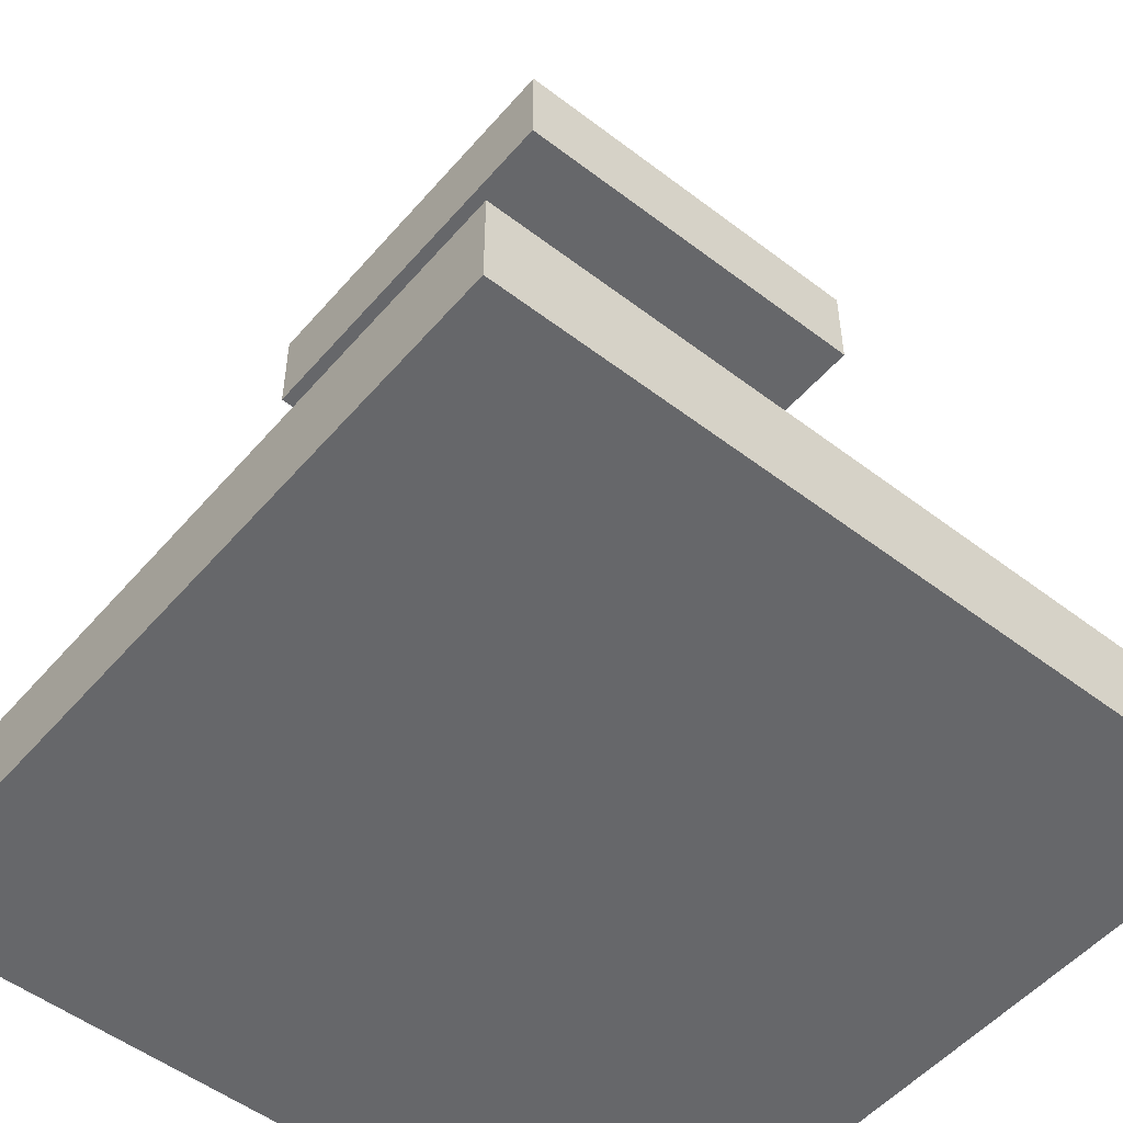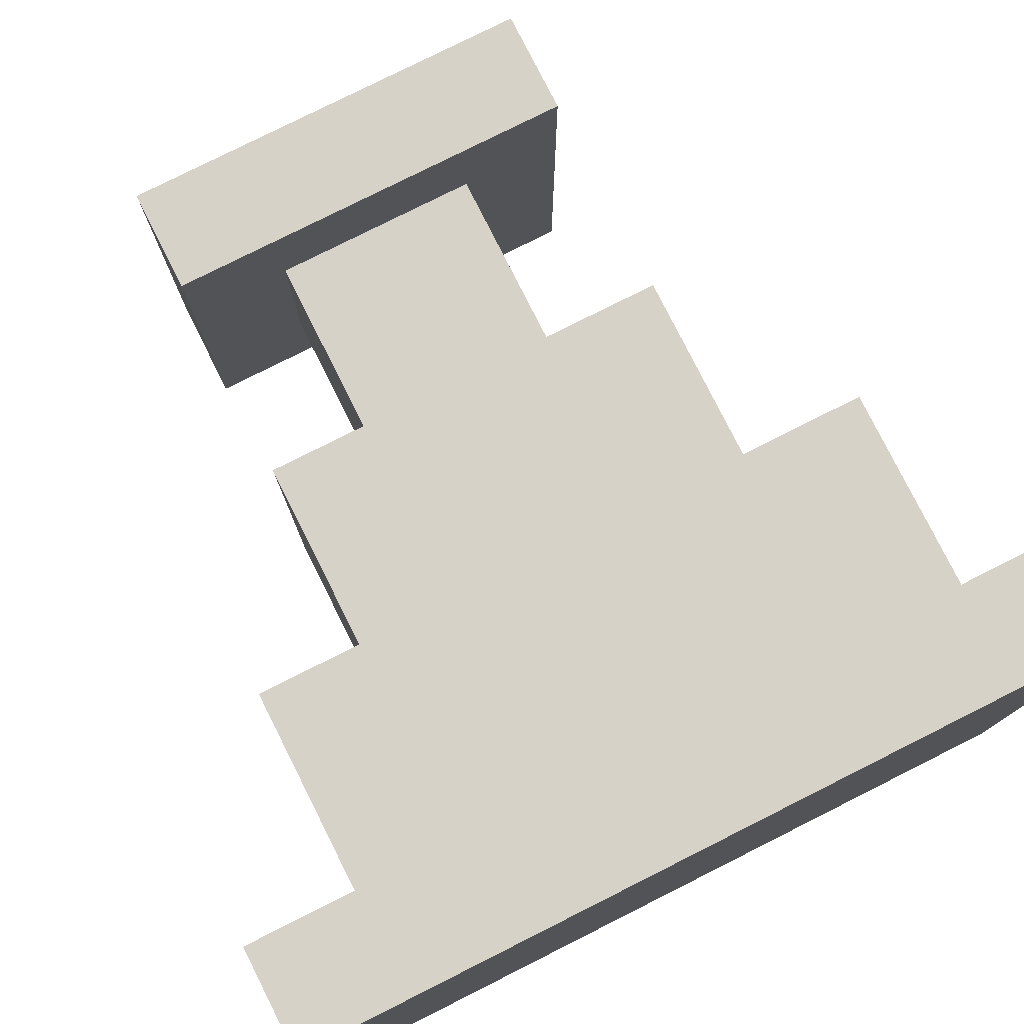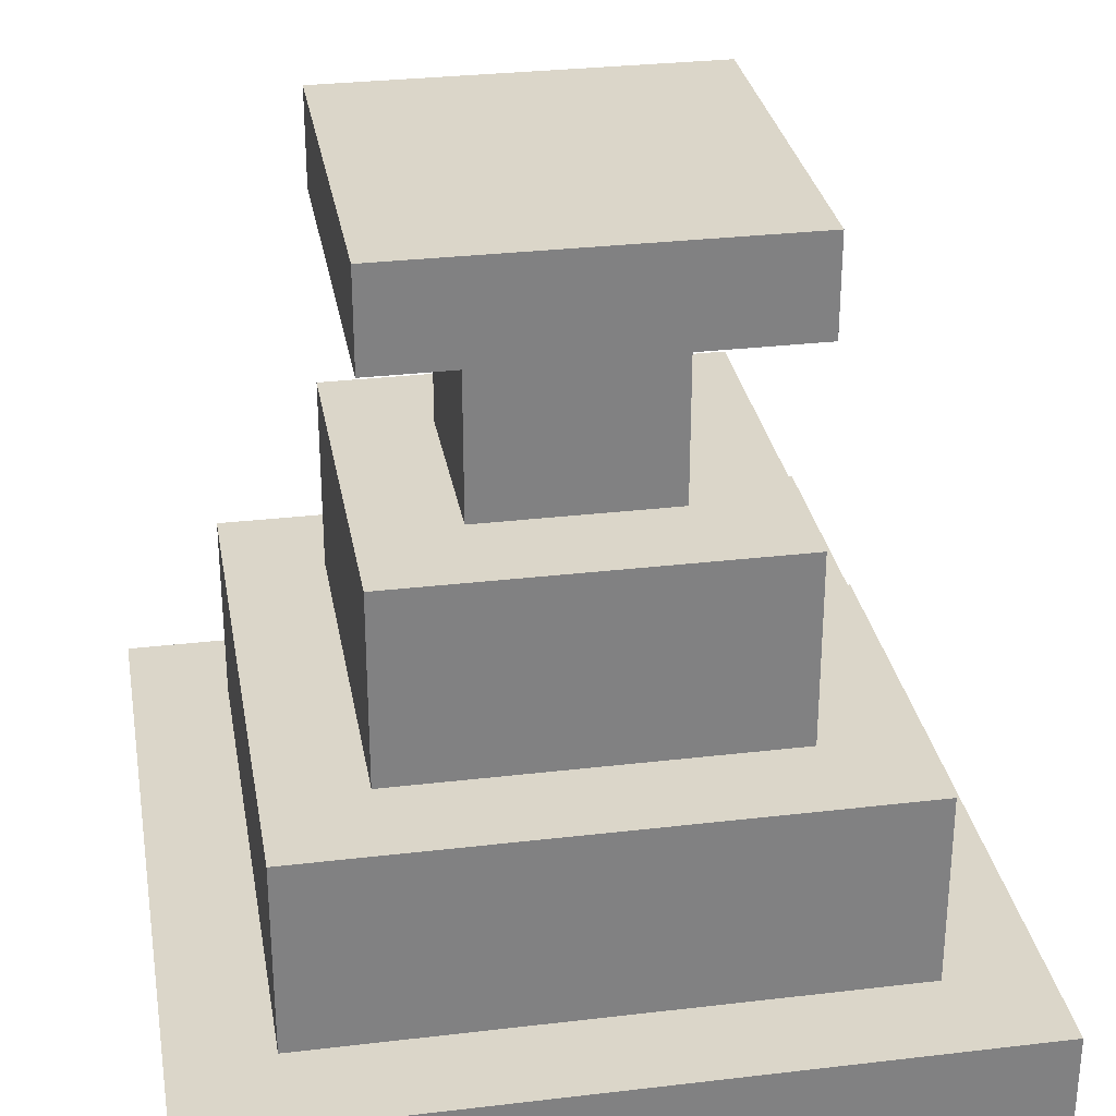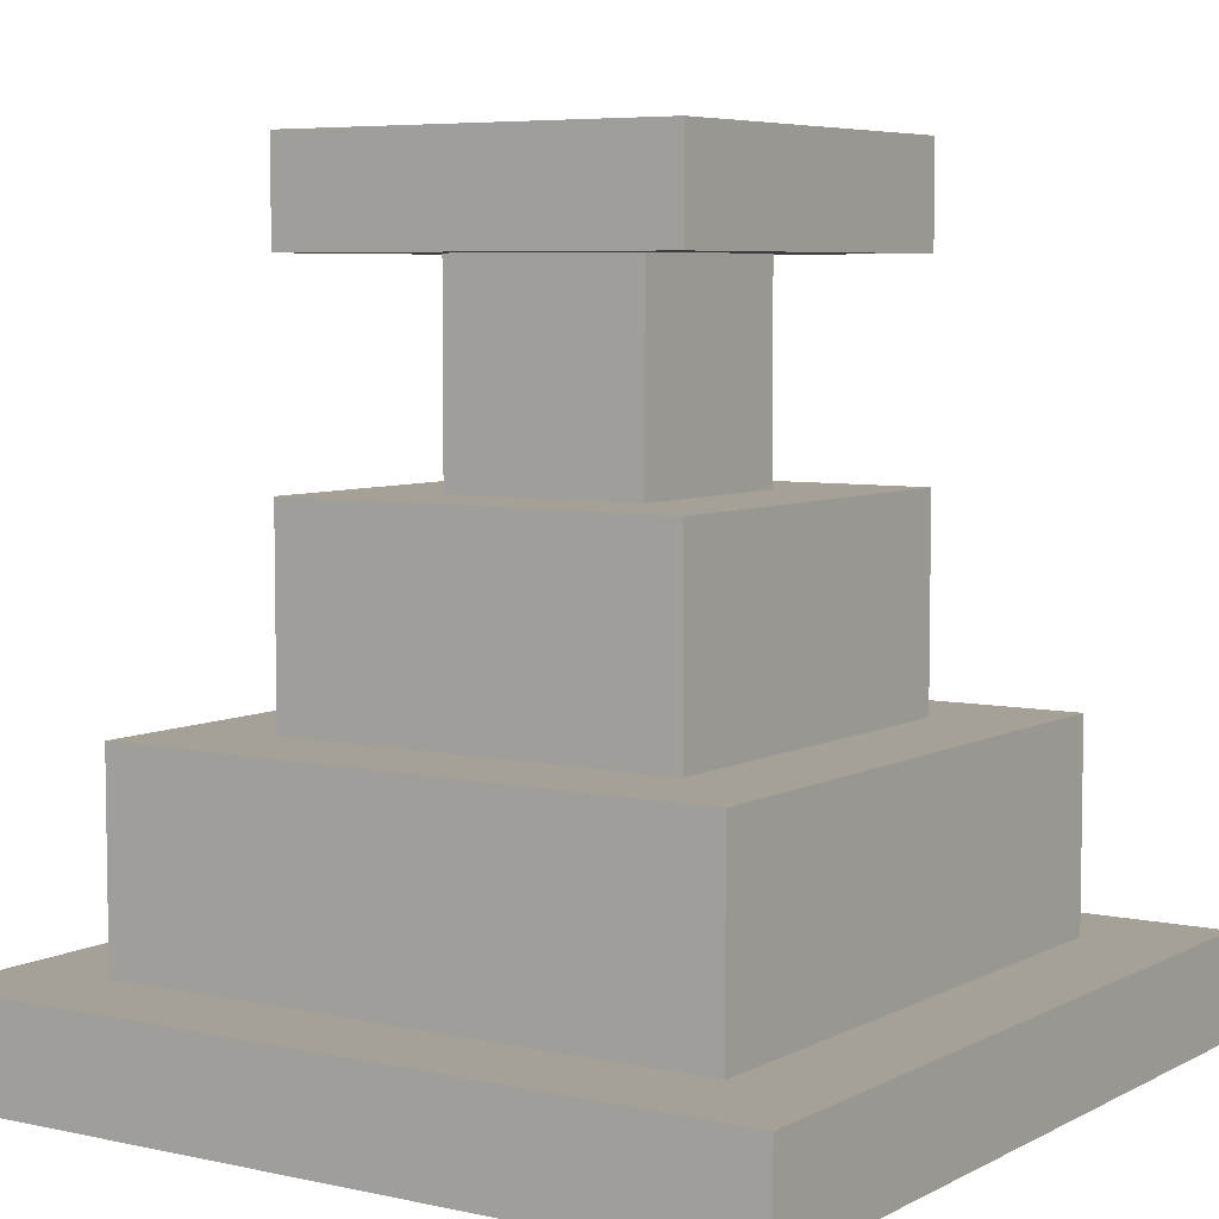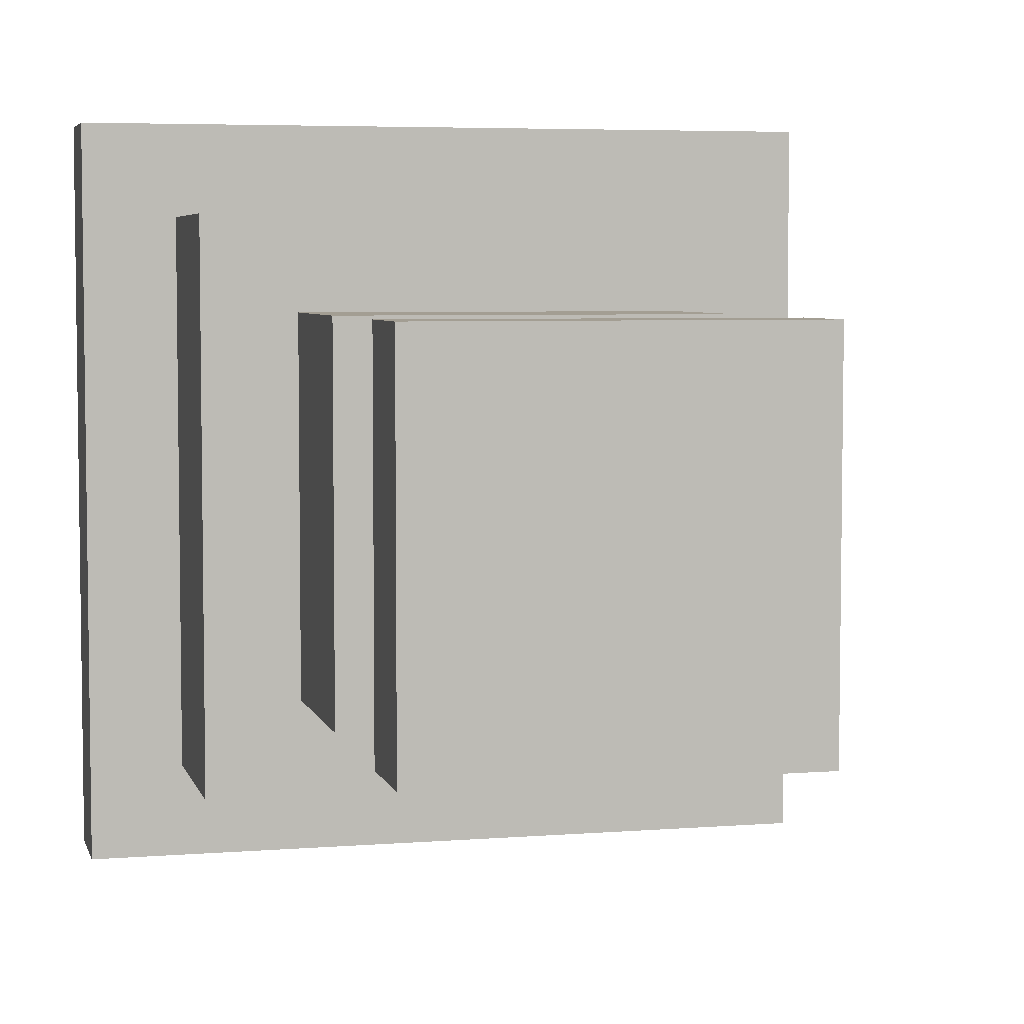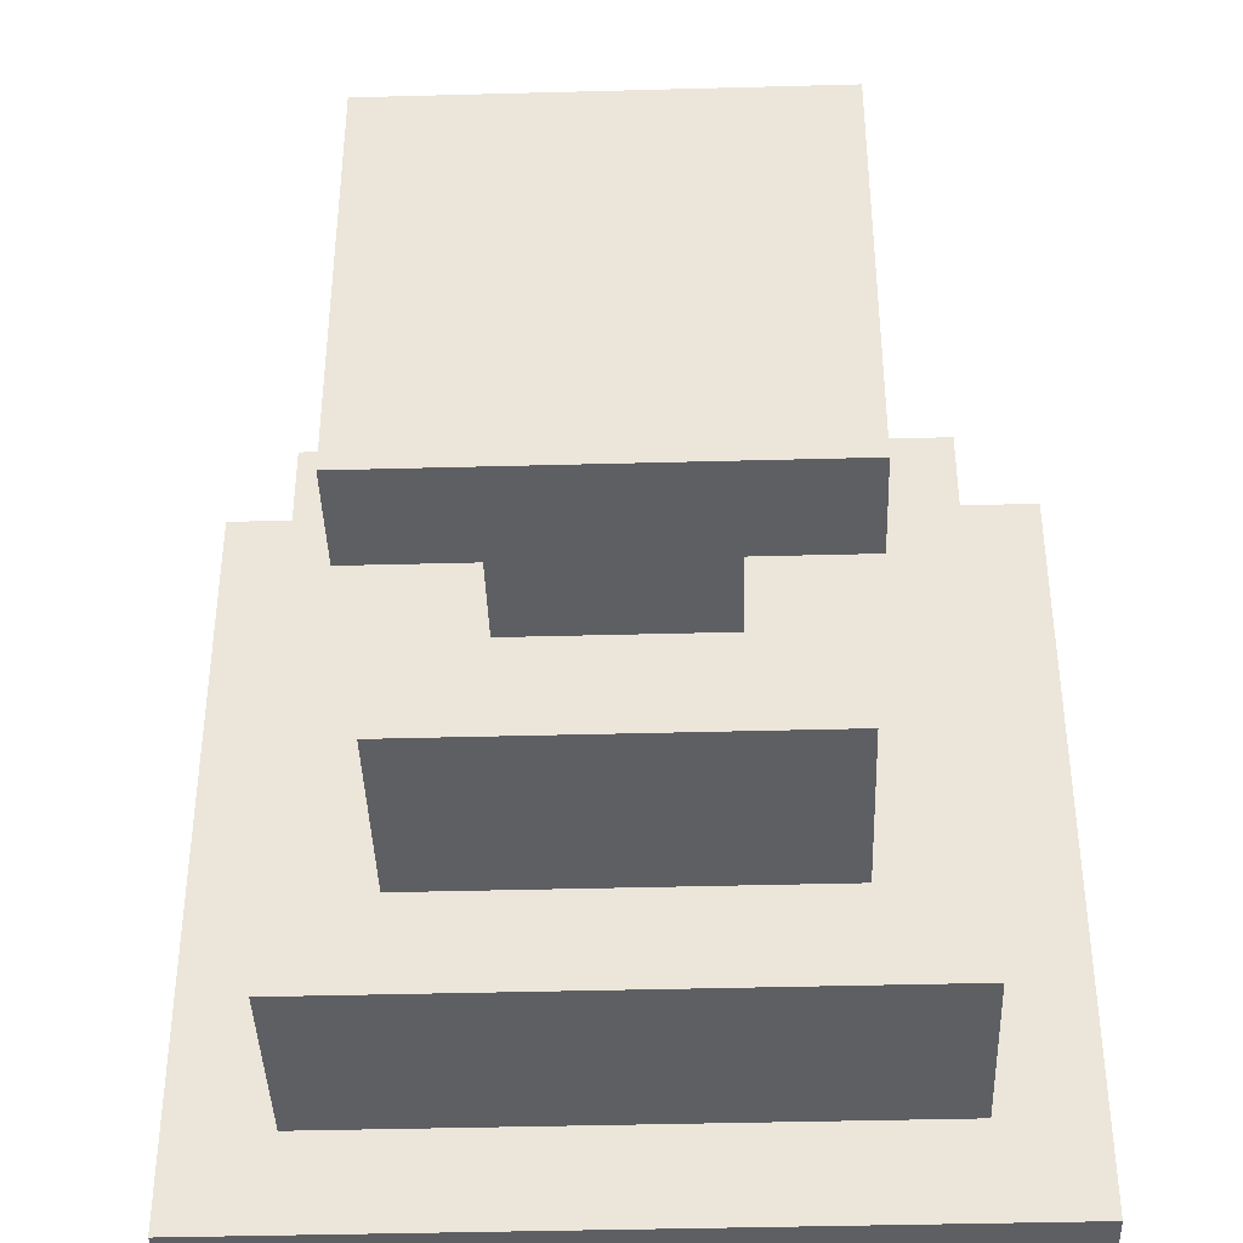
<metadata>
{"format":"obj","ext":"obj","renderer":"f3d","projection":"perspective","resolution":1024,"background":"white","views":[{"elev":-52.1,"azim":-129.5,"up":"+Y"},{"elev":78.6,"azim":-26.7,"up":"+Z"},{"elev":29.9,"azim":-9.8,"up":"+Y"},{"elev":6.0,"azim":-146.4,"up":"+Y"},{"elev":5.2,"azim":166.1,"up":"+Z"},{"elev":-40.8,"azim":-178.1,"up":"+Z"}]}
</metadata>
<code>
o
v 0 2 0
v 0 2 -0.8
v 0 2.1 0
v 0 2.1 -0.8
v 0.1 2.1 -0.1
v 0.1 2.1 -0.7
v 0.1 2.3 -0.1
v 0.1 2.3 -0.7
v 0.2 2.3 -0.2
v 0.2 2.3 -0.6
v 0.2 2.5 -0.2
v 0.2 2.5 -0.6
v 0.2 2.7 -0.2
v 0.2 2.7 -0.6
v 0.2 2.8 -0.2
v 0.2 2.8 -0.6
v 0.3 2.5 -0.3
v 0.3 2.5 -0.5
v 0.3 2.7 -0.3
v 0.3 2.7 -0.5
v 0.5 2.5 -0.3
v 0.5 2.5 -0.5
v 0.5 2.7 -0.3
v 0.5 2.7 -0.5
v 0.6 2.3 -0.2
v 0.6 2.3 -0.6
v 0.6 2.5 -0.2
v 0.6 2.5 -0.6
v 0.6 2.7 -0.2
v 0.6 2.7 -0.6
v 0.6 2.8 -0.2
v 0.6 2.8 -0.6
v 0.7 2.1 -0.1
v 0.7 2.1 -0.7
v 0.7 2.3 -0.1
v 0.7 2.3 -0.7
v 0.8 2 0
v 0.8 2 -0.8
v 0.8 2.1 0
v 0.8 2.1 -0.8
v 0 2 0
v 0 2.1 0
v 0.8 2 0
v 0.8 2.1 0
v 0.1 2.1 -0.1
v 0.1 2.3 -0.1
v 0.7 2.1 -0.1
v 0.7 2.3 -0.1
v 0.2 2.3 -0.2
v 0.2 2.5 -0.2
v 0.2 2.7 -0.2
v 0.2 2.8 -0.2
v 0.3 2.3 -0.2
v 0.3 2.4 -0.2
v 0.5 2.3 -0.2
v 0.5 2.4 -0.2
v 0.6 2.3 -0.2
v 0.6 2.5 -0.2
v 0.6 2.7 -0.2
v 0.6 2.8 -0.2
v 0.3 2.5 -0.3
v 0.3 2.7 -0.3
v 0.5 2.5 -0.3
v 0.5 2.7 -0.3
v 0.3 2.5 -0.5
v 0.3 2.7 -0.5
v 0.5 2.5 -0.5
v 0.5 2.7 -0.5
v 0.2 2.3 -0.6
v 0.2 2.5 -0.6
v 0.2 2.7 -0.6
v 0.2 2.8 -0.6
v 0.6 2.3 -0.6
v 0.6 2.5 -0.6
v 0.6 2.7 -0.6
v 0.6 2.8 -0.6
v 0.1 2.1 -0.7
v 0.1 2.3 -0.7
v 0.7 2.1 -0.7
v 0.7 2.3 -0.7
v 0 2 -0.8
v 0 2.1 -0.8
v 0.8 2 -0.8
v 0.8 2.1 -0.8
v 0 2 0
v 0.8 2 0
v 0 2 -0.8
v 0.8 2 -0.8
v 0.2 2.7 -0.2
v 0.6 2.7 -0.2
v 0.3 2.7 -0.3
v 0.5 2.7 -0.3
v 0.3 2.7 -0.5
v 0.5 2.7 -0.5
v 0.2 2.7 -0.6
v 0.6 2.7 -0.6
v 0 2.1 0
v 0.8 2.1 0
v 0.1 2.1 -0.1
v 0.7 2.1 -0.1
v 0.1 2.1 -0.7
v 0.7 2.1 -0.7
v 0 2.1 -0.8
v 0.8 2.1 -0.8
v 0.1 2.3 -0.1
v 0.7 2.3 -0.1
v 0.2 2.3 -0.2
v 0.3 2.3 -0.2
v 0.5 2.3 -0.2
v 0.6 2.3 -0.2
v 0.2 2.3 -0.6
v 0.6 2.3 -0.6
v 0.1 2.3 -0.7
v 0.7 2.3 -0.7
v 0.2 2.5 -0.2
v 0.6 2.5 -0.2
v 0.3 2.5 -0.3
v 0.5 2.5 -0.3
v 0.3 2.5 -0.5
v 0.5 2.5 -0.5
v 0.2 2.5 -0.6
v 0.6 2.5 -0.6
v 0.2 2.8 -0.2
v 0.6 2.8 -0.2
v 0.2 2.8 -0.6
v 0.6 2.8 -0.6
f 3 2 1
f 4 2 3
f 7 6 5
f 8 6 7
f 11 10 9
f 12 10 11
f 15 14 13
f 16 14 15
f 19 18 17
f 20 18 19
f 21 22 23
f 23 22 24
f 25 26 27
f 27 26 28
f 29 30 31
f 31 30 32
f 33 34 35
f 35 34 36
f 37 38 39
f 39 38 40
f 43 42 41
f 44 42 43
f 47 46 45
f 48 46 47
f 53 50 49
f 54 50 53
f 55 54 53
f 56 50 54
f 56 54 55
f 57 56 55
f 58 50 56
f 58 56 57
f 59 52 51
f 60 52 59
f 63 62 61
f 64 62 63
f 65 66 67
f 67 66 68
f 69 70 73
f 73 70 74
f 71 72 75
f 75 72 76
f 77 78 79
f 79 78 80
f 81 82 83
f 83 82 84
f 87 86 85
f 88 86 87
f 91 90 89
f 92 90 91
f 93 91 89
f 94 90 92
f 95 93 89
f 95 94 93
f 96 90 94
f 96 94 95
f 97 98 99
f 99 98 100
f 97 99 101
f 100 98 102
f 97 101 103
f 101 102 103
f 102 98 104
f 103 102 104
f 105 106 107
f 107 106 108
f 108 106 109
f 109 106 110
f 105 107 111
f 110 106 112
f 105 111 113
f 111 112 113
f 112 106 114
f 113 112 114
f 115 116 117
f 117 116 118
f 115 117 119
f 118 116 120
f 115 119 121
f 119 120 121
f 120 116 122
f 121 120 122
f 123 124 125
f 125 124 126

</code>
